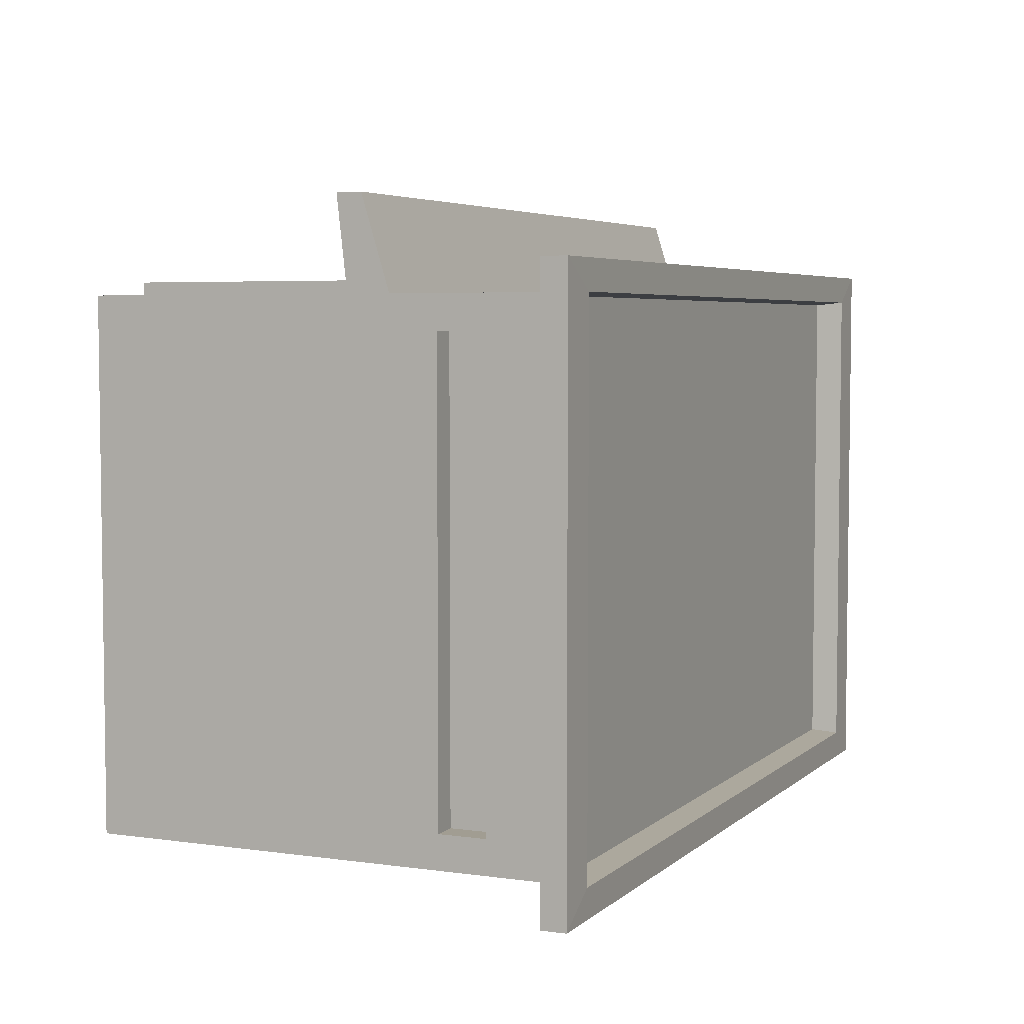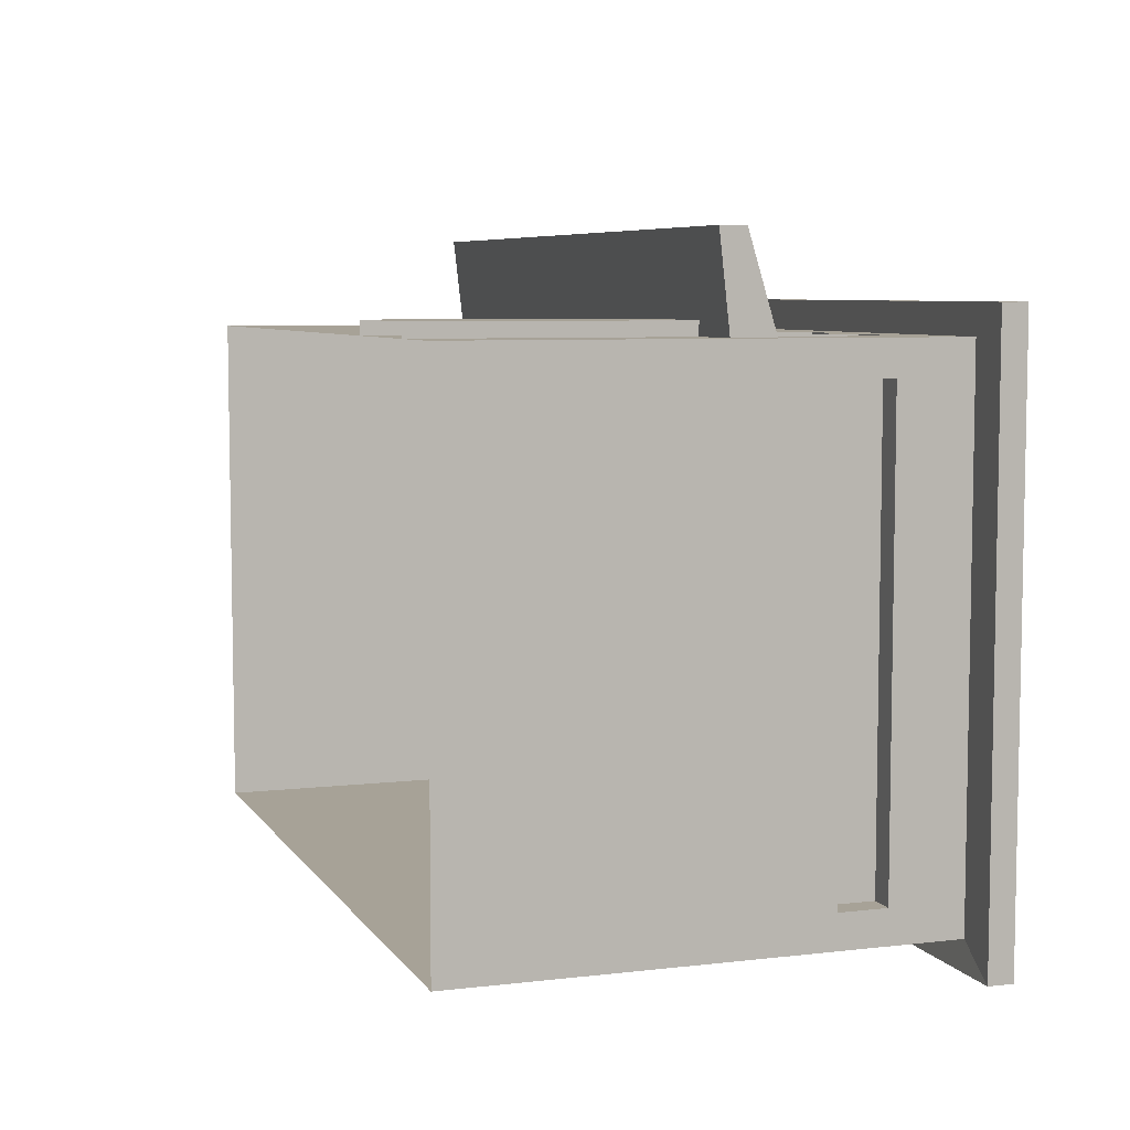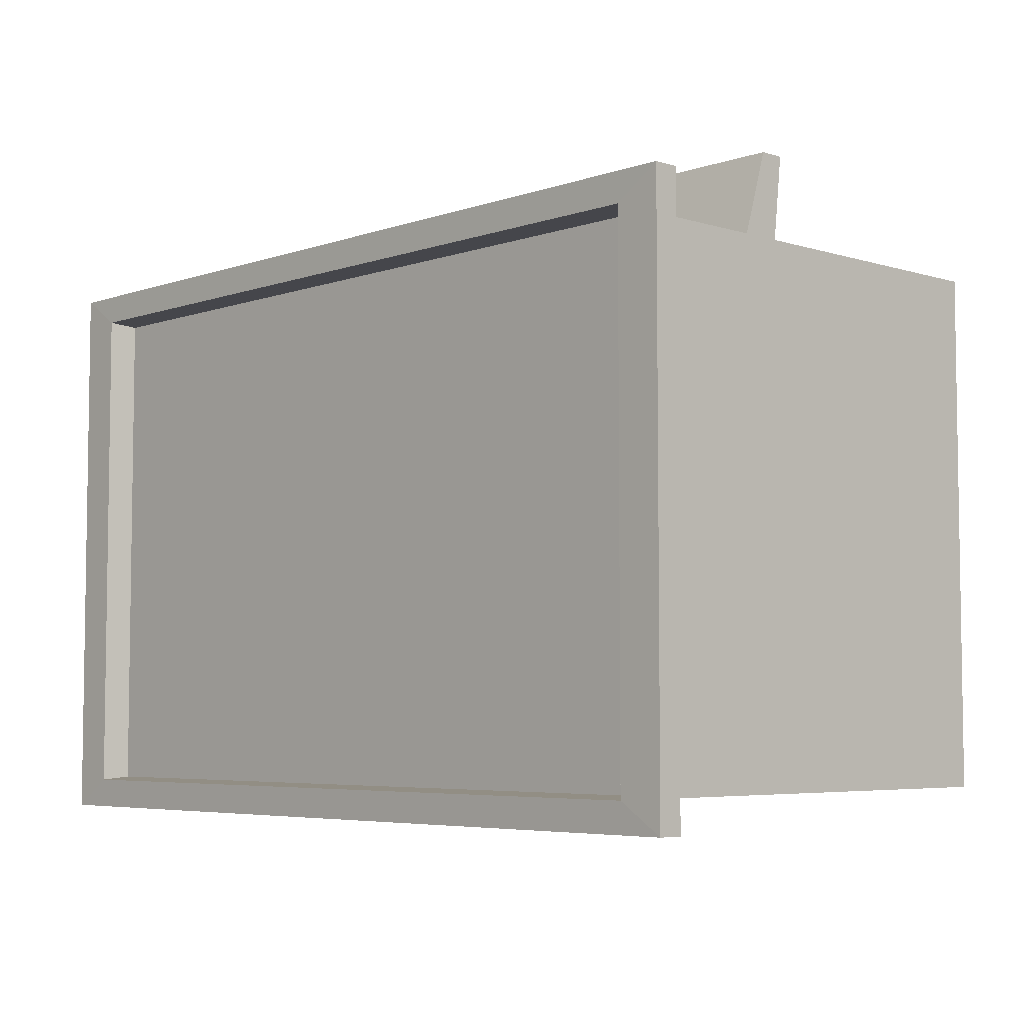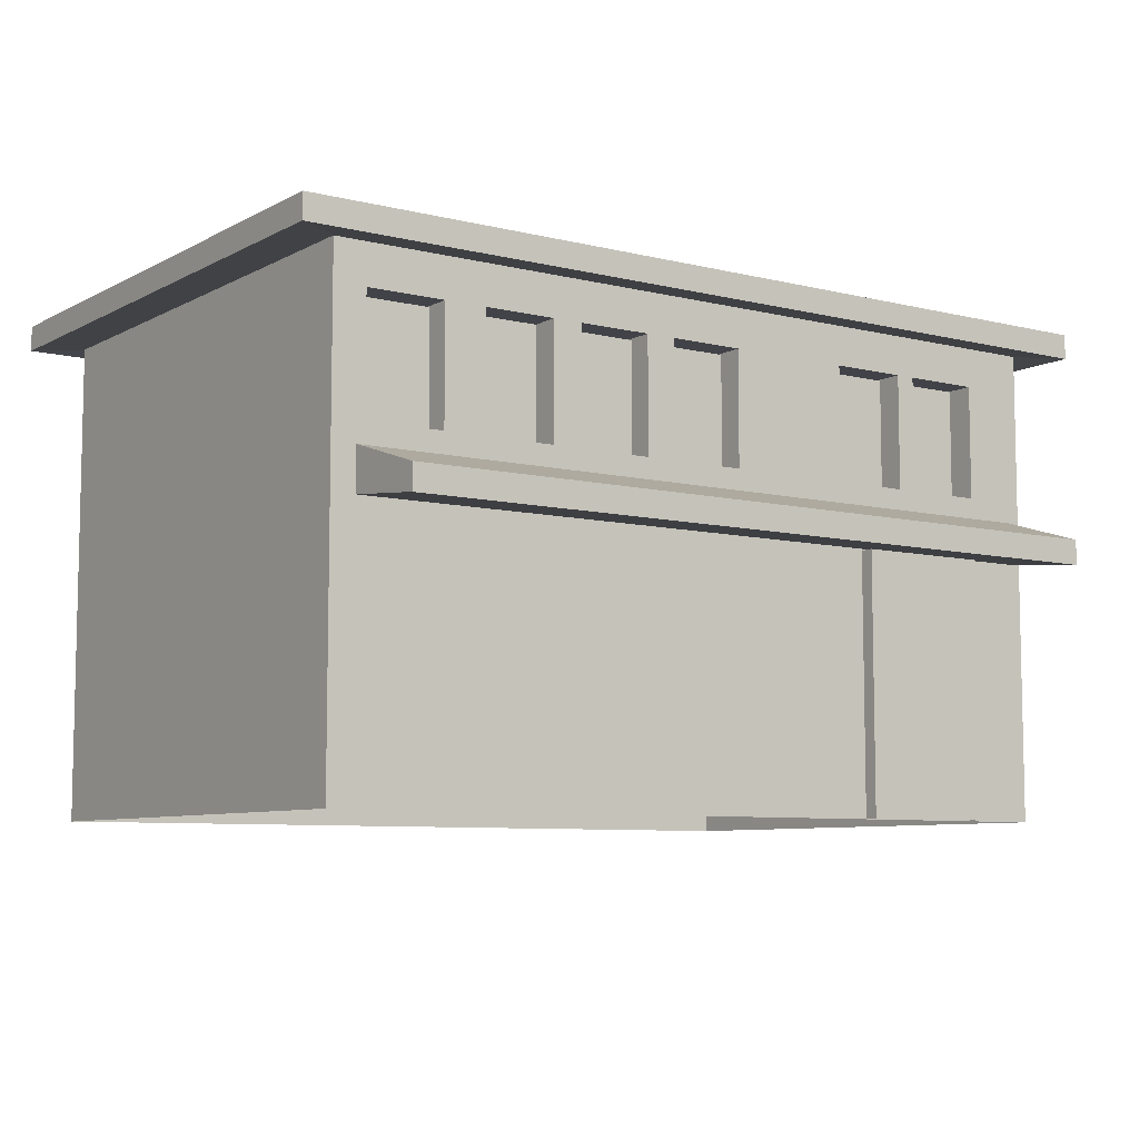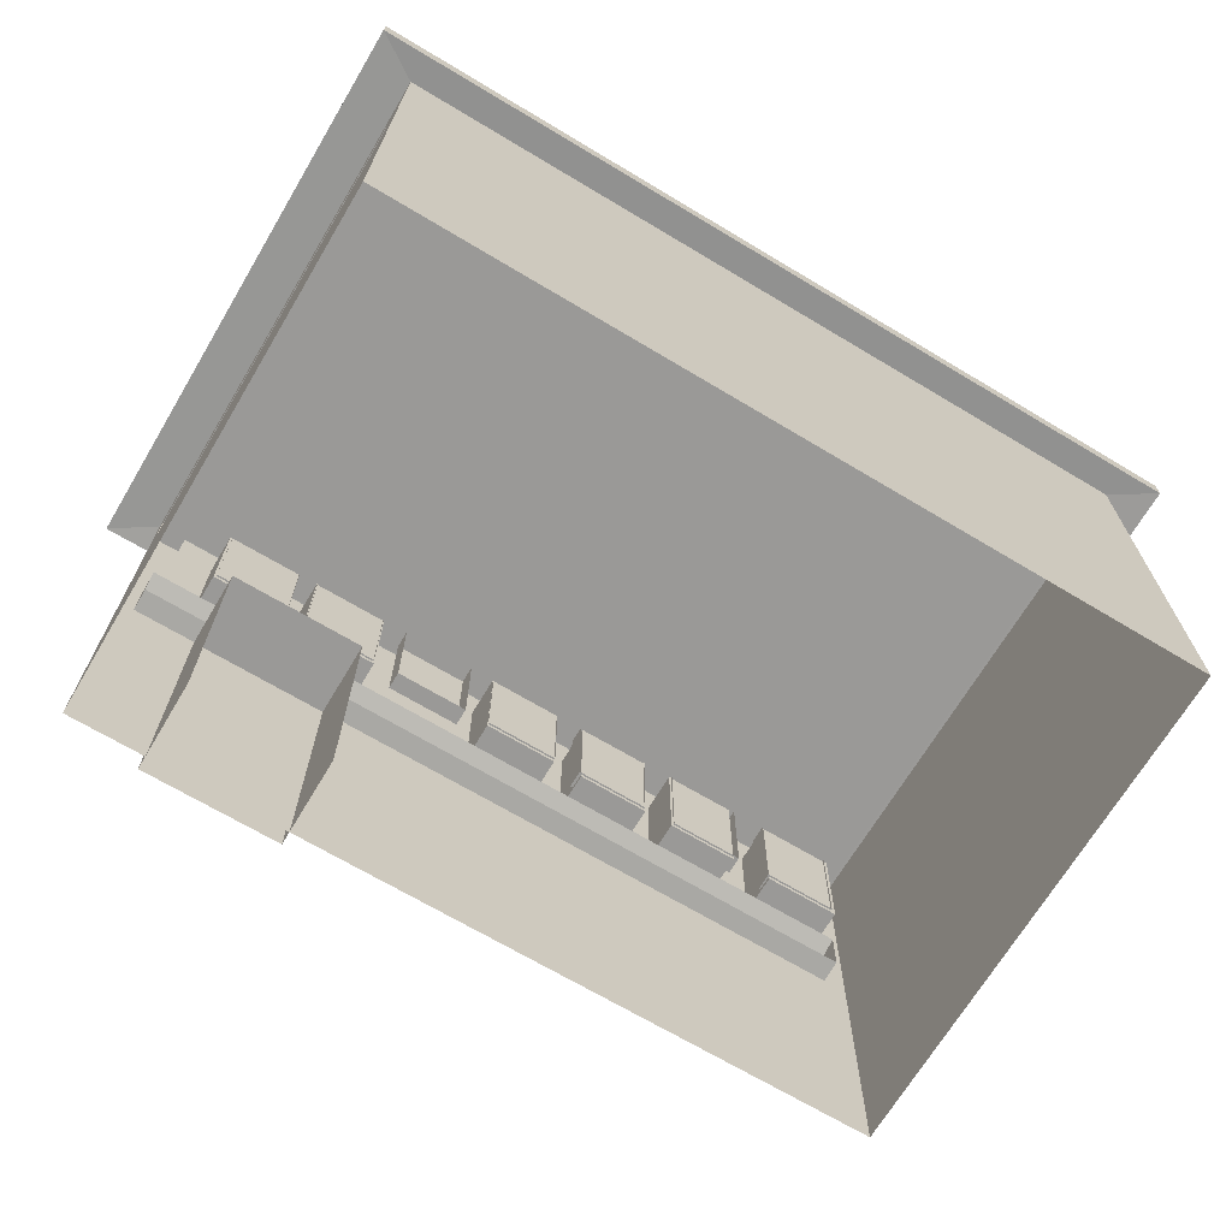
<metadata>
{"format":"obj","ext":"obj","renderer":"f3d","projection":"perspective","resolution":1024,"background":"white","views":[{"elev":4.8,"azim":114.1,"up":"+Z"},{"elev":6.6,"azim":71.0,"up":"+Z"},{"elev":-5.3,"azim":-133.4,"up":"+Z"},{"elev":-7.6,"azim":-34.9,"up":"+Y"},{"elev":-69.0,"azim":149.1,"up":"+Y"}]}
</metadata>
<code>
o Building6_Cube.006
v -5.166 -0.1157 3.344
v -5.166 6.057 3.344
v -5.166 -0.1157 -3.344
v -5.166 6.057 -3.344
v 5.166 -0.1157 3.344
v 5.166 6.057 3.344
v 5.166 -0.1157 -3.344
v 5.166 6.057 -3.344
v -5.166 6.367 3.344
v -5.166 6.367 -3.344
v 5.166 6.367 -3.344
v 5.166 6.367 3.344
v -5.752 6.036 3.724
v -5.752 6.036 -3.724
v 5.752 6.036 -3.724
v 5.752 6.036 3.724
v -5.752 6.36 3.724
v -5.752 6.36 -3.724
v 5.752 6.36 -3.724
v 5.752 6.36 3.724
v -5.107 5.998 3.306
v -5.107 5.998 -3.306
v 5.107 5.998 -3.306
v 5.107 5.998 3.306
v -4.855 3.113 4.525
v -4.855 3.437 4.525
v -4.855 3.28 3.058
v -4.855 3.887 3.058
v 4.985 3.113 4.525
v 4.985 3.437 4.525
v 4.985 3.28 3.058
v 4.985 3.887 3.058
v 2.404 -0.1058 3.522
v 2.404 3.226 3.522
v 2.404 -0.1058 2.342
v 2.404 3.226 2.342
v 4.171 -0.1058 3.522
v 4.171 3.226 3.522
v 4.171 -0.1058 2.342
v 4.171 3.226 2.342
v -4.692 4.122 3.016
v -4.692 5.53 3.016
v -4.692 4.122 2.783
v -4.692 5.53 2.783
v -3.721 4.122 3.016
v -3.721 5.53 3.016
v -3.721 4.122 2.783
v -3.721 5.53 2.783
v -3.268 4.122 3.016
v -3.268 5.53 3.016
v -3.268 4.122 2.783
v -3.268 5.53 2.783
v -2.297 4.122 3.016
v -2.297 5.53 3.016
v -2.297 4.122 2.783
v -2.297 5.53 2.783
v -1.861 4.122 3.016
v -1.861 5.53 3.016
v -1.861 4.122 2.783
v -1.861 5.53 2.783
v -0.8899 4.122 3.016
v -0.8899 5.53 3.016
v -0.8899 4.122 2.783
v -0.8899 5.53 2.783
v -0.528 4.122 3.016
v -0.528 5.53 3.016
v -0.528 4.122 2.783
v -0.528 5.53 2.783
v 0.4436 4.122 3.016
v 0.4436 5.53 3.016
v 0.4436 4.122 2.783
v 0.4436 5.53 2.783
v 0.7768 4.122 3.016
v 0.7768 5.53 3.016
v 0.7768 4.122 2.783
v 0.7768 5.53 2.783
v 1.748 4.122 3.016
v 1.748 5.53 3.016
v 1.748 4.122 2.783
v 1.748 5.53 2.783
v 2.092 4.122 3.016
v 2.092 5.53 3.016
v 2.092 4.122 2.783
v 2.092 5.53 2.783
v 3.063 4.122 3.016
v 3.063 5.53 3.016
v 3.063 4.122 2.783
v 3.063 5.53 2.783
v 3.327 4.122 3.016
v 3.327 5.53 3.016
v 3.327 4.122 2.783
v 3.327 5.53 2.783
v 4.299 4.122 3.016
v 4.299 5.53 3.016
v 4.299 4.122 2.783
v 4.299 5.53 2.783
v -5.166 5.546 3.344
v -5.166 5.546 -3.344
v 5.166 5.112 -2.91
v 5.166 5.112 2.91
v -5.166 4.065 -3.344
v 5.166 4.499 -2.91
v 5.166 4.499 2.91
v -5.166 4.065 3.344
v 4.328 -0.1157 -3.344
v 4.328 6.057 -3.344
v 4.328 -0.1157 3.344
v 4.328 6.057 3.344
v 4.328 6.367 -3.344
v 4.328 6.367 3.344
v 4.819 6.036 -3.724
v 4.819 6.036 3.724
v 4.819 6.36 -3.724
v 4.819 6.36 3.724
v 4.278 5.998 -3.306
v 4.278 5.998 3.306
v 4.328 5.546 3.344
v 4.328 5.546 -3.344
v 4.328 4.065 -3.344
v 4.328 4.065 3.344
v 2.075 -0.1157 -3.344
v 2.075 6.057 3.344
v 2.075 6.367 3.344
v 2.311 6.036 3.724
v 2.311 6.36 3.724
v 2.052 5.998 3.306
v 2.075 5.546 3.344
v 2.075 4.065 3.344
v 2.075 6.057 -3.344
v 2.075 -0.1157 3.344
v 2.075 6.367 -3.344
v 2.311 6.036 -3.724
v 2.311 6.36 -3.724
v 2.052 5.998 -3.306
v 2.075 5.546 -3.344
v 2.075 4.065 -3.344
v 0.7704 -0.1157 -3.344
v 0.7704 6.057 3.344
v 0.7704 6.367 3.344
v 0.8578 6.036 3.724
v 0.8578 6.36 3.724
v 0.7615 5.998 3.306
v 0.7704 5.546 3.344
v 0.7704 4.065 3.344
v 0.7704 6.057 -3.344
v 0.7704 -0.1157 3.344
v 0.7704 6.367 -3.344
v 0.8578 6.036 -3.724
v 0.8578 6.36 -3.724
v 0.7615 5.998 -3.306
v 0.7704 5.546 -3.344
v 0.7704 4.065 -3.344
v 3.326 6.057 -3.344
v 3.326 -0.1157 3.344
v 3.326 6.367 -3.344
v 3.703 6.036 -3.724
v 3.703 6.36 -3.724
v 3.288 5.998 -3.306
v 3.326 5.546 -3.344
v 3.326 4.065 -3.344
v 3.326 -0.1157 -3.344
v 3.326 6.057 3.344
v 3.326 6.367 3.344
v 3.703 6.036 3.724
v 3.703 6.36 3.724
v 3.288 5.998 3.306
v 3.326 5.546 3.344
v 3.326 4.065 3.344
v 3.073 -0.1157 -3.344
v 3.073 6.057 3.344
v 3.073 6.367 3.344
v 3.421 6.036 3.724
v 3.421 6.36 3.724
v 3.038 5.998 3.306
v 3.073 5.546 3.344
v 3.073 4.065 3.344
v 3.073 6.057 -3.344
v 3.073 -0.1157 3.344
v 3.073 6.367 -3.344
v 3.421 6.036 -3.724
v 3.421 6.36 -3.724
v 3.038 5.998 -3.306
v 3.073 5.546 -3.344
v 3.073 4.065 -3.344
v -1.878 -0.1157 -3.344
v -1.878 6.057 3.344
v -1.878 6.367 3.344
v -2.091 6.036 3.724
v -2.091 6.36 3.724
v -1.856 5.998 3.306
v -1.878 5.546 3.344
v -1.878 4.065 3.344
v -1.878 6.057 -3.344
v -1.878 -0.1157 3.344
v -1.878 6.367 -3.344
v -2.091 6.036 -3.724
v -2.091 6.36 -3.724
v -1.856 5.998 -3.306
v -1.878 5.546 -3.344
v -1.878 4.065 -3.344
v -0.5274 6.057 -3.344
v -0.5274 -0.1157 3.344
v -0.5274 6.367 -3.344
v -0.5872 6.036 -3.724
v -0.5872 6.36 -3.724
v -0.5213 5.998 -3.306
v -0.5274 5.546 -3.344
v -0.5274 4.065 -3.344
v -0.5274 -0.1157 -3.344
v -0.5274 6.057 3.344
v -0.5274 6.367 3.344
v -0.5872 6.036 3.724
v -0.5872 6.36 3.724
v -0.5213 5.998 3.306
v -0.5274 5.546 3.344
v -0.5274 4.065 3.344
v 0.446 6.057 -3.344
v 0.446 -0.1157 3.344
v 0.446 6.367 -3.344
v 0.4965 6.036 -3.724
v 0.4965 6.36 -3.724
v 0.4408 5.998 -3.306
v 0.446 5.546 -3.344
v 0.446 4.065 -3.344
v 0.446 -0.1157 -3.344
v 0.446 6.057 3.344
v 0.446 6.367 3.344
v 0.4965 6.036 3.724
v 0.4965 6.36 3.724
v 0.4408 5.998 3.306
v 0.446 5.546 3.344
v 0.446 4.065 3.344
v -0.9245 -0.1157 -3.344
v -0.9245 6.057 3.344
v -0.9245 6.367 3.344
v -1.029 6.036 3.724
v -1.029 6.36 3.724
v -0.9138 5.998 3.306
v -0.9245 5.546 3.344
v -0.9245 4.065 3.344
v -0.9245 6.057 -3.344
v -0.9245 -0.1157 3.344
v -0.9245 6.367 -3.344
v -1.029 6.036 -3.724
v -1.029 6.36 -3.724
v -0.9138 5.998 -3.306
v -0.9245 5.546 -3.344
v -0.9245 4.065 -3.344
v -3.198 -0.1157 -3.344
v -3.198 6.057 3.344
v -3.198 6.367 3.344
v -3.561 6.036 3.724
v -3.561 6.36 3.724
v -3.161 5.998 3.306
v -3.198 5.546 3.344
v -3.198 4.065 3.344
v -3.198 6.057 -3.344
v -3.198 -0.1157 3.344
v -3.198 6.367 -3.344
v -3.561 6.036 -3.724
v -3.561 6.36 -3.724
v -3.161 5.998 -3.306
v -3.198 5.546 -3.344
v -3.198 4.065 -3.344
v -2.265 6.057 -3.344
v -2.265 -0.1157 3.344
v -2.265 6.367 -3.344
v -2.522 6.036 -3.724
v -2.522 6.36 -3.724
v -2.239 5.998 -3.306
v -2.265 5.546 -3.344
v -2.265 4.065 -3.344
v -2.265 -0.1157 -3.344
v -2.265 6.057 3.344
v -2.265 6.367 3.344
v -2.522 6.036 3.724
v -2.522 6.36 3.724
v -2.239 5.998 3.306
v -2.265 5.546 3.344
v -2.265 4.065 3.344
v -3.741 -0.1157 -3.344
v -3.741 6.057 3.344
v -3.741 6.367 3.344
v -4.165 6.036 3.724
v -4.165 6.36 3.724
v -3.698 5.998 3.306
v -3.741 5.546 3.344
v -3.741 4.065 3.344
v -3.741 6.057 -3.344
v -3.741 -0.1157 3.344
v -3.741 6.367 -3.344
v -4.165 6.036 -3.724
v -4.165 6.36 -3.724
v -3.698 5.998 -3.306
v -3.741 5.546 -3.344
v -3.741 4.065 -3.344
v -4.748 -0.1157 -3.344
v -4.748 6.057 3.344
v -4.748 6.367 3.344
v -5.287 6.036 3.724
v -5.287 6.36 3.724
v -4.694 5.998 3.306
v -4.748 5.546 3.344
v -4.748 4.065 3.344
v -4.748 6.057 -3.344
v -4.748 -0.1157 3.344
v -4.748 6.367 -3.344
v -5.287 6.036 -3.724
v -5.287 6.36 -3.724
v -4.694 5.998 -3.306
v -4.748 5.546 -3.344
v -4.748 4.065 -3.344
v 4.328 5.546 2.804
v 4.328 4.065 2.804
v 3.073 5.546 2.804
v 2.075 5.546 2.804
v 3.073 4.065 2.804
v 2.075 4.065 2.804
v 3.326 5.546 2.804
v 3.326 4.065 2.804
v -0.9245 5.546 2.804
v -1.878 5.546 2.804
v -0.9245 4.065 2.804
v -1.878 4.065 2.804
v 0.446 5.546 2.804
v -0.5274 5.546 2.804
v 0.446 4.065 2.804
v -0.5274 4.065 2.804
v -2.265 5.546 2.804
v -3.198 5.546 2.804
v -2.265 4.065 2.804
v -3.198 4.065 2.804
v -3.741 5.546 2.804
v -3.741 4.065 2.804
v -4.748 5.546 2.804
v -4.748 4.065 2.804
v 5.166 5.546 -3.344
v 5.166 5.546 3.344
v 5.166 4.065 -3.344
v 5.166 4.065 3.344
v 4.84 5.112 -2.91
v 4.84 5.112 2.91
v 4.84 4.499 -2.91
v 4.84 4.499 2.91
f 97 2 4 98
f 118 106 8 337
f 337 8 6 338
f 303 298 2 97
f 307 10 22 310
f 305 4 14 308
f 108 6 16 112
f 4 2 13 14
f 109 11 19 113
f 14 13 17 18
f 112 16 20 114
f 308 14 18 309
f 16 15 19 20
f 11 12 20 19
f 9 10 18 17
f 6 8 15 16
f 299 9 17 301
f 310 22 21 302
f 12 11 23 24
f 10 9 21 22
f 110 12 24 116
f 25 26 28 27
f 33 34 36 35
f 31 32 30 29
f 29 30 26 25
f 27 31 29 25
f 32 28 26 30
f 39 40 38 37
f 37 38 34 33
f 40 36 34 38
f 41 42 44 43
f 49 50 52 51
f 47 48 46 45
f 45 46 42 41
f 43 47 45 41
f 48 44 42 46
f 55 56 54 53
f 53 54 50 49
f 51 55 53 49
f 56 52 50 54
f 57 58 60 59
f 63 64 62 61
f 61 62 58 57
f 59 63 61 57
f 64 60 58 62
f 65 66 68 67
f 71 72 70 69
f 69 70 66 65
f 67 71 69 65
f 72 68 66 70
f 73 74 76 75
f 79 80 78 77
f 77 78 74 73
f 75 79 77 73
f 80 76 74 78
f 81 82 84 83
f 87 88 86 85
f 85 86 82 81
f 83 87 85 81
f 88 84 82 86
f 89 90 92 91
f 95 96 94 93
f 93 94 90 89
f 91 95 93 89
f 96 92 90 94
f 304 303 97 104
f 103 102 343 344
f 119 118 337 339
f 104 97 98 101
f 1 104 101 3
f 105 119 339 7
f 7 339 340 5
f 306 304 104 1
f 5 340 120 107
f 161 160 119 105
f 160 159 118 119
f 340 338 117 120
f 163 110 116 166
f 23 115 116 24
f 12 110 114 20
f 15 111 113 19
f 164 112 114 165
f 155 109 113 157
f 162 108 112 164
f 8 106 111 15
f 11 109 115 23
f 338 6 108 117
f 159 153 106 118
f 151 145 129 135
f 138 122 124 140
f 147 131 133 149
f 140 124 125 141
f 139 123 126 142
f 152 151 135 136
f 137 152 136 121
f 178 176 128 130
f 279 255 330 329
f 182 134 126 174
f 171 123 125 173
f 180 132 133 181
f 177 129 132 180
f 179 131 134 182
f 175 170 122 127
f 225 224 152 137
f 224 223 151 152
f 227 139 142 230
f 228 140 141 229
f 219 147 149 221
f 226 138 140 228
f 223 217 145 151
f 130 128 144 146
f 128 127 143 144
f 134 150 142 126
f 123 139 141 125
f 132 148 149 133
f 129 145 148 132
f 131 147 150 134
f 127 122 138 143
f 117 108 162 167
f 109 155 158 115
f 106 153 156 111
f 111 156 157 113
f 110 163 165 114
f 115 158 166 116
f 303 304 336 335
f 107 120 168 154
f 183 177 153 159
f 170 162 164 172
f 179 155 157 181
f 172 164 165 173
f 171 163 166 174
f 184 183 159 160
f 169 184 160 161
f 121 136 184 169
f 136 135 183 184
f 123 171 174 126
f 124 172 173 125
f 131 179 181 133
f 122 170 172 124
f 135 129 177 183
f 167 162 170 175
f 155 179 182 158
f 153 177 180 156
f 156 180 181 157
f 163 171 173 165
f 158 182 174 166
f 168 167 175 176
f 154 168 176 178
f 271 265 193 199
f 274 186 188 276
f 267 195 197 269
f 276 188 189 277
f 275 187 190 278
f 272 271 199 200
f 273 272 200 185
f 242 240 192 194
f 117 167 319 313
f 246 198 190 238
f 235 187 189 237
f 244 196 197 245
f 241 193 196 244
f 243 195 198 246
f 239 234 186 191
f 231 226 210 215
f 219 203 206 222
f 217 201 204 220
f 220 204 205 221
f 227 211 213 229
f 222 206 214 230
f 127 128 318 316
f 218 232 216 202
f 247 241 201 207
f 234 210 212 236
f 243 203 205 245
f 236 212 213 237
f 235 211 214 238
f 248 247 207 208
f 233 248 208 209
f 146 144 232 218
f 144 143 231 232
f 150 222 230 142
f 139 227 229 141
f 148 220 221 149
f 145 217 220 148
f 147 219 222 150
f 143 138 226 231
f 207 201 217 223
f 210 226 228 212
f 203 219 221 205
f 212 228 229 213
f 211 227 230 214
f 208 207 223 224
f 209 208 224 225
f 185 200 248 233
f 200 199 247 248
f 187 235 238 190
f 188 236 237 189
f 195 243 245 197
f 186 234 236 188
f 199 193 241 247
f 215 210 234 239
f 203 243 246 206
f 201 241 244 204
f 204 244 245 205
f 211 235 237 213
f 206 246 238 214
f 216 215 239 240
f 202 216 240 242
f 281 296 264 249
f 296 295 263 264
f 283 251 254 286
f 284 252 253 285
f 291 259 261 293
f 282 250 252 284
f 295 289 257 263
f 266 280 256 258
f 240 239 321 323
f 270 262 254 278
f 275 251 253 277
f 268 260 261 269
f 265 257 260 268
f 267 259 262 270
f 279 274 250 255
f 191 186 274 279
f 195 267 270 198
f 193 265 268 196
f 196 268 269 197
f 187 275 277 189
f 198 270 278 190
f 192 191 279 280
f 194 192 280 266
f 249 264 272 273
f 264 263 271 272
f 251 275 278 254
f 252 276 277 253
f 259 267 269 261
f 250 274 276 252
f 263 257 265 271
f 311 305 289 295
f 298 282 284 300
f 307 291 293 309
f 300 284 285 301
f 299 283 286 302
f 312 311 295 296
f 297 312 296 281
f 258 256 288 290
f 256 255 287 288
f 262 294 286 254
f 251 283 285 253
f 260 292 293 261
f 257 289 292 260
f 259 291 294 262
f 255 250 282 287
f 3 101 312 297
f 101 98 311 312
f 9 299 302 21
f 13 300 301 17
f 10 307 309 18
f 2 298 300 13
f 98 4 305 311
f 290 288 304 306
f 288 287 333 334
f 294 310 302 286
f 283 299 301 285
f 292 308 309 293
f 289 305 308 292
f 291 307 310 294
f 287 282 298 303
f 317 315 316 318
f 314 313 319 320
f 323 321 322 324
f 327 325 326 328
f 331 329 330 332
f 334 333 335 336
f 167 168 320 319
f 120 117 313 314
f 168 120 314 320
f 232 231 325 327
f 256 280 331 332
f 176 175 315 317
f 239 191 322 321
f 280 279 329 331
f 192 240 323 324
f 255 256 332 330
f 175 127 316 315
f 231 215 326 325
f 287 303 335 333
f 215 216 328 326
f 128 176 317 318
f 216 232 327 328
f 191 192 324 322
f 304 288 334 336
f 100 99 337 338
f 99 102 339 337
f 103 100 338 340
f 102 103 340 339
f 343 341 342 344
f 102 99 341 343
f 100 103 344 342
f 99 100 342 341

</code>
